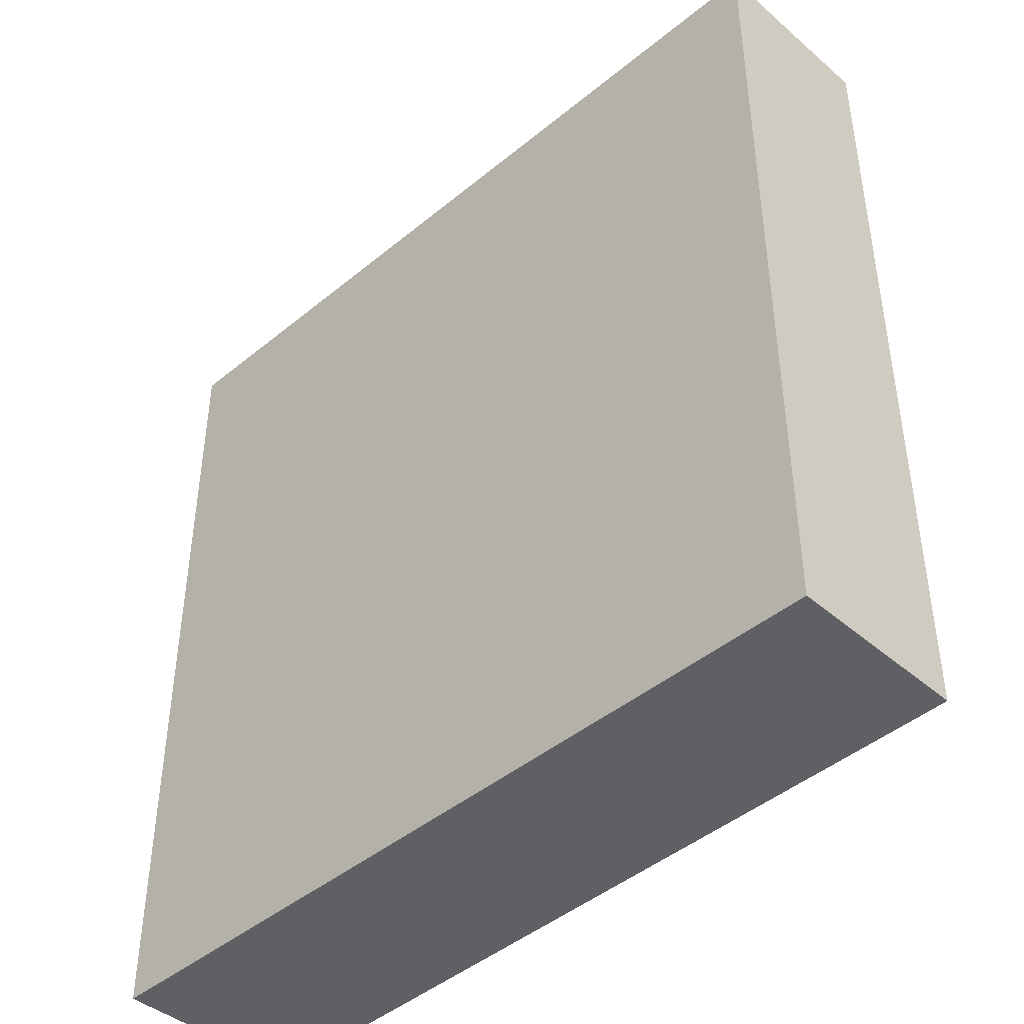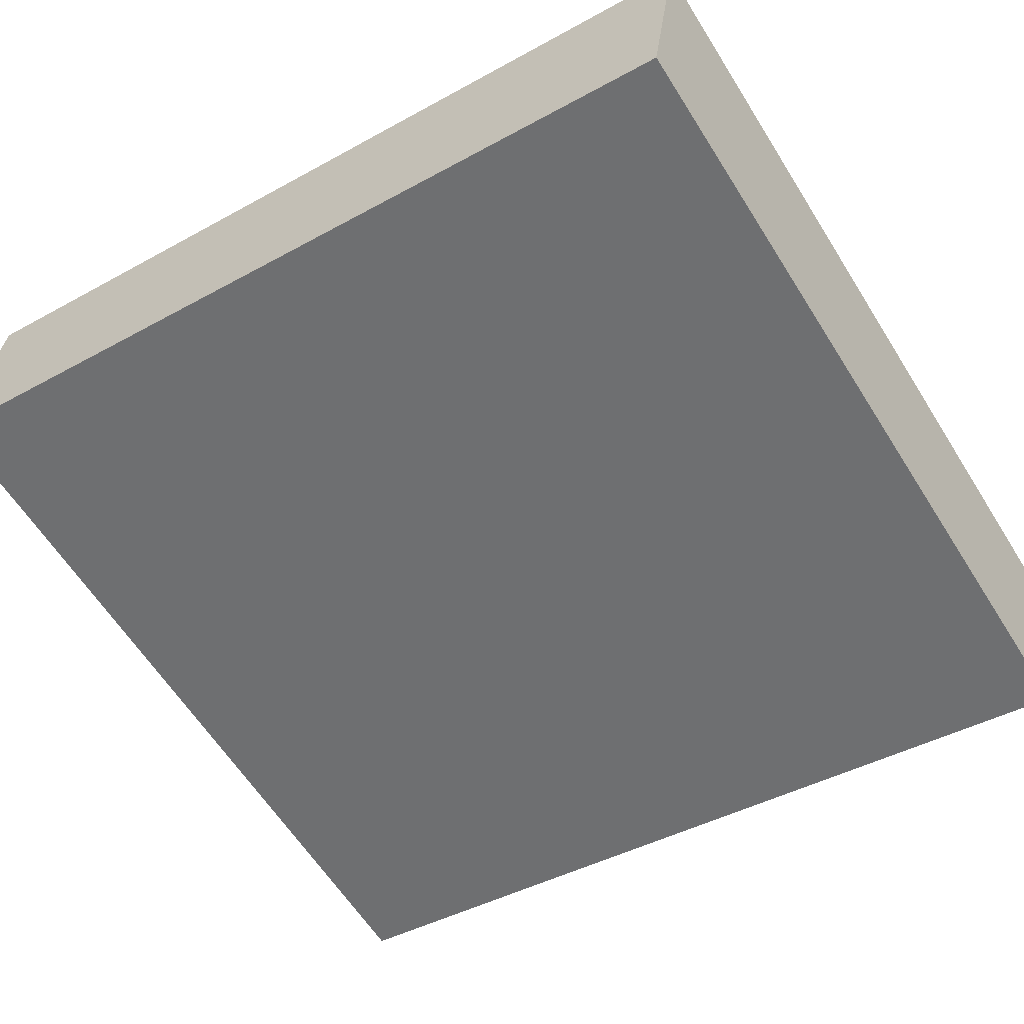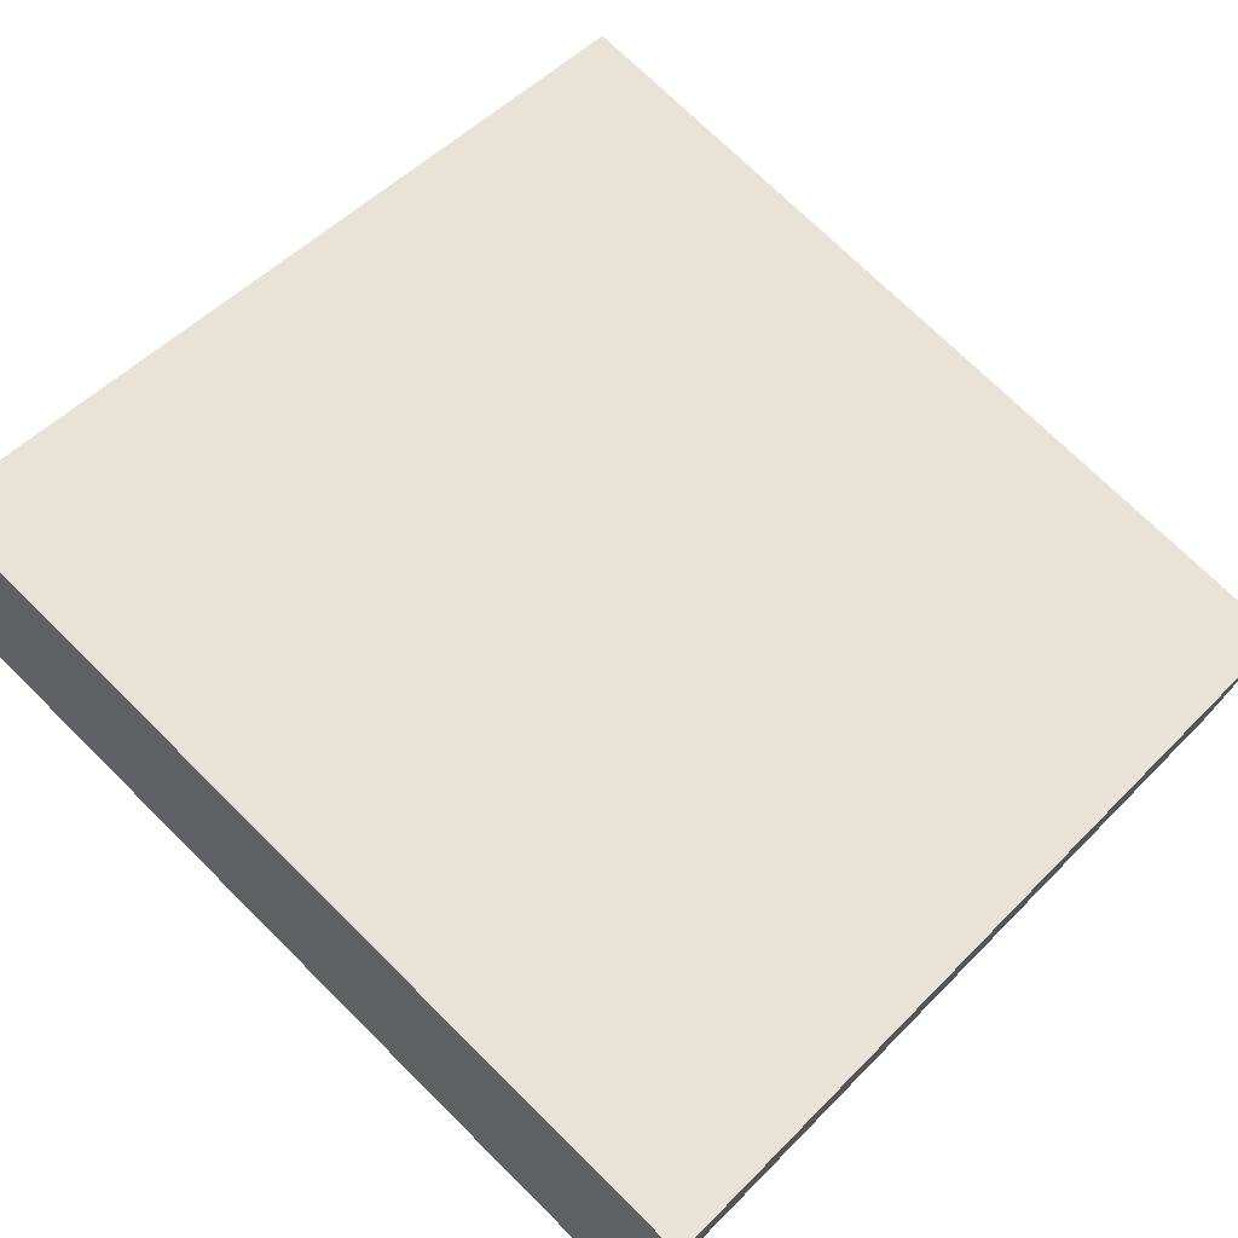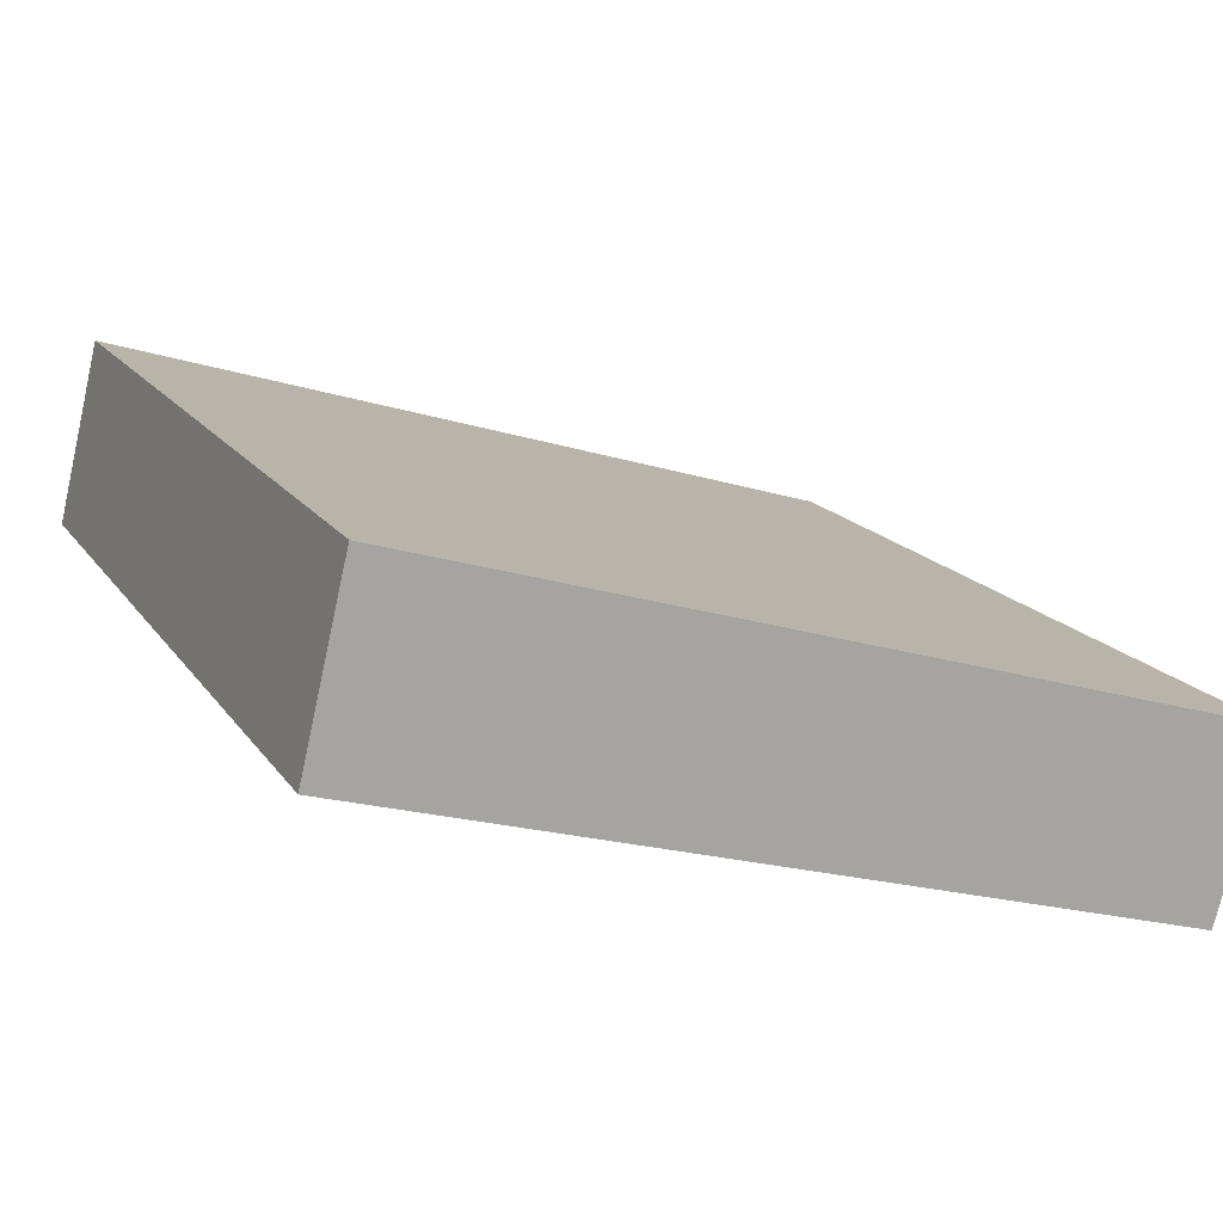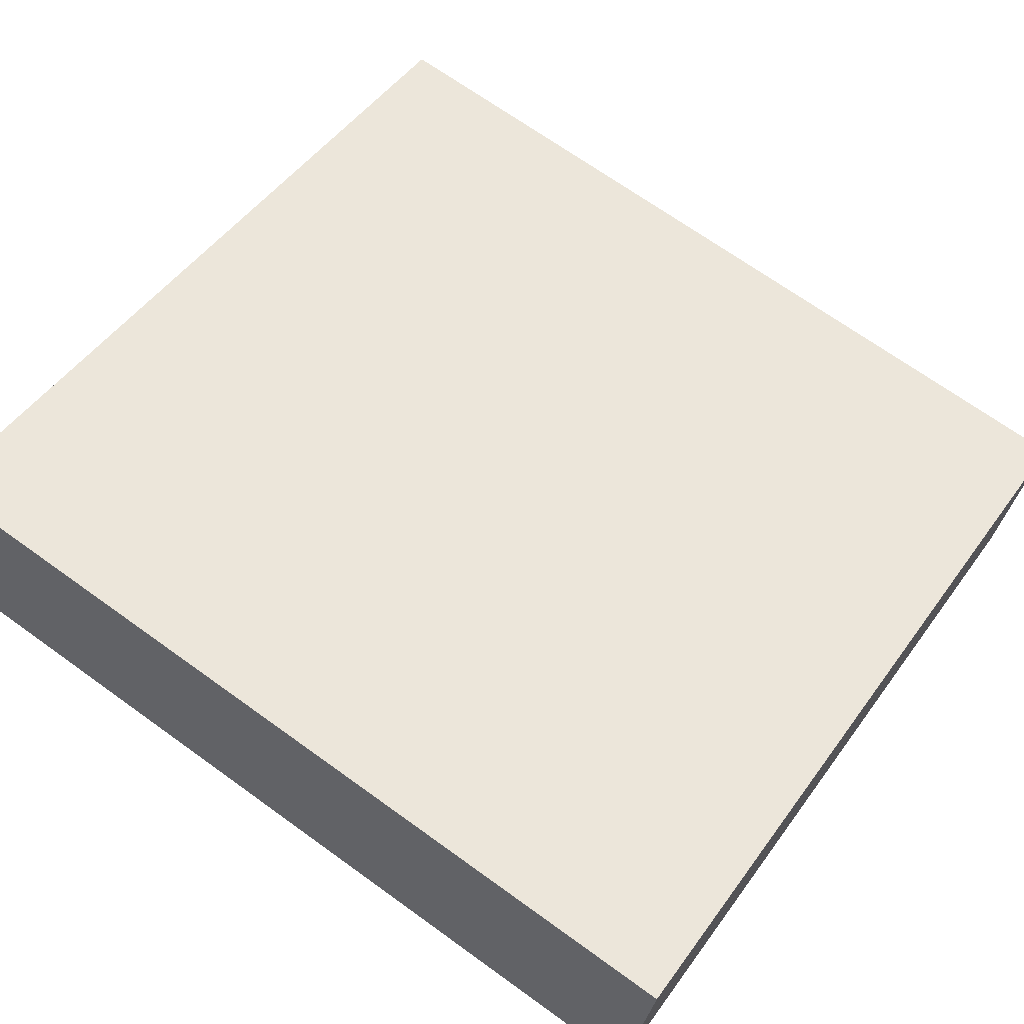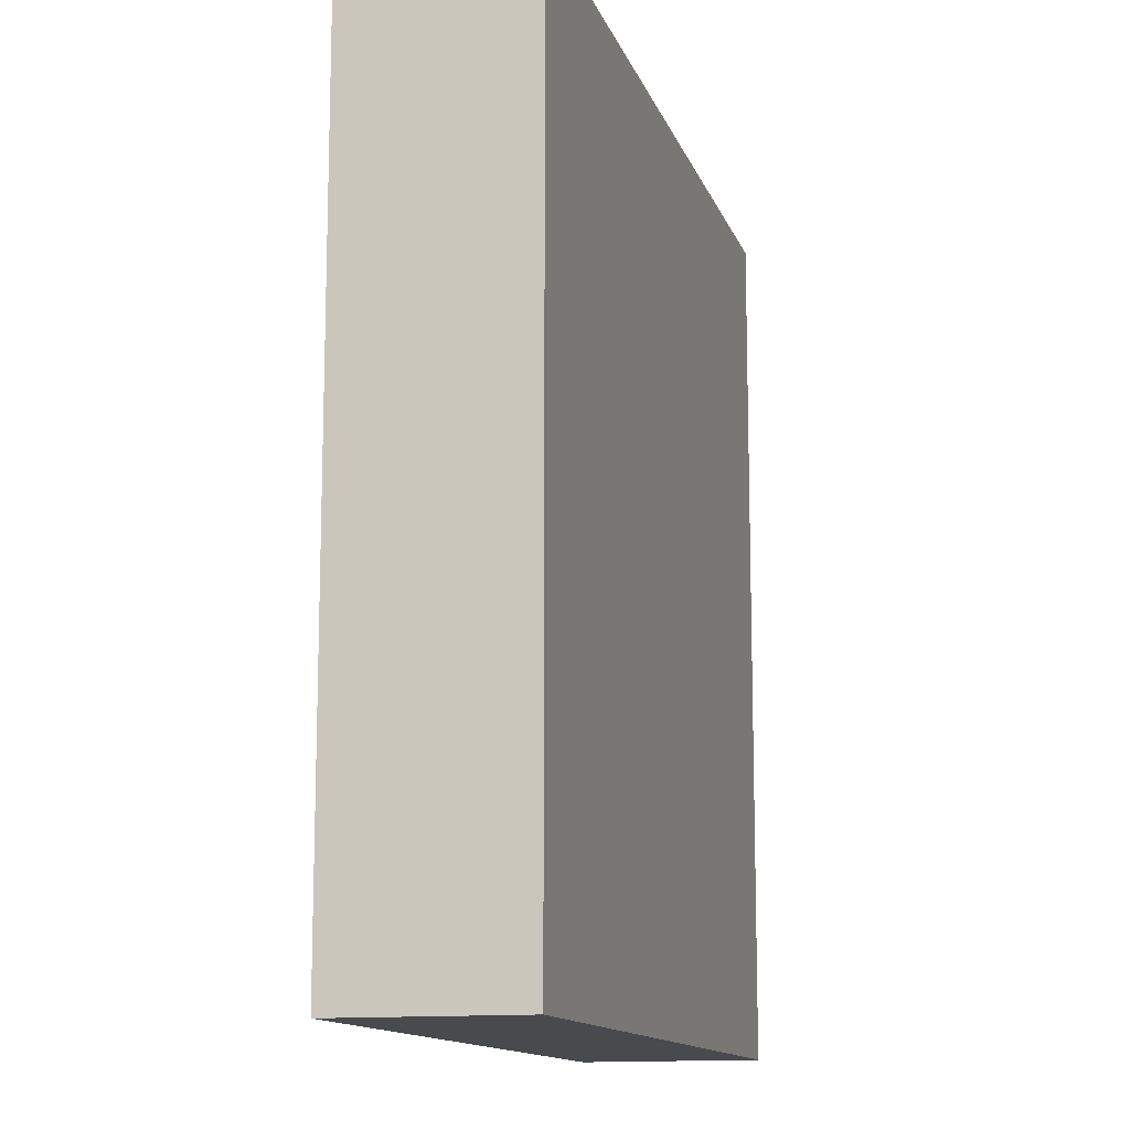
<metadata>
{"format":"obj","ext":"obj","renderer":"f3d","projection":"perspective","resolution":1024,"background":"white","views":[{"elev":-44.5,"azim":60.3,"up":"+Y"},{"elev":-42.3,"azim":-56.4,"up":"+Z"},{"elev":73.7,"azim":-45.4,"up":"+Z"},{"elev":15.7,"azim":-22.1,"up":"+Z"},{"elev":69.1,"azim":-54.2,"up":"+Z"},{"elev":-12.9,"azim":121.2,"up":"+Y"}]}
</metadata>
<code>
v  0 6.392 3.914e-16
v  6.143 6.392 -0.379
v  5.785 6.392 -1.667
v  0.316 6.392 1.346
v  5.785 1.021e-16 -1.667
v  0 0 0
v  0.316 -8.242e-17 1.346
v  6.143 2.321e-17 -0.379
g defaultobject
f 1 2 3
f 2 1 4
f 5 1 3
f 1 5 6
f 6 4 1
f 4 6 7
f 7 2 4
f 2 7 8
f 8 3 2
f 3 8 5
f 8 6 5
f 6 8 7

</code>
